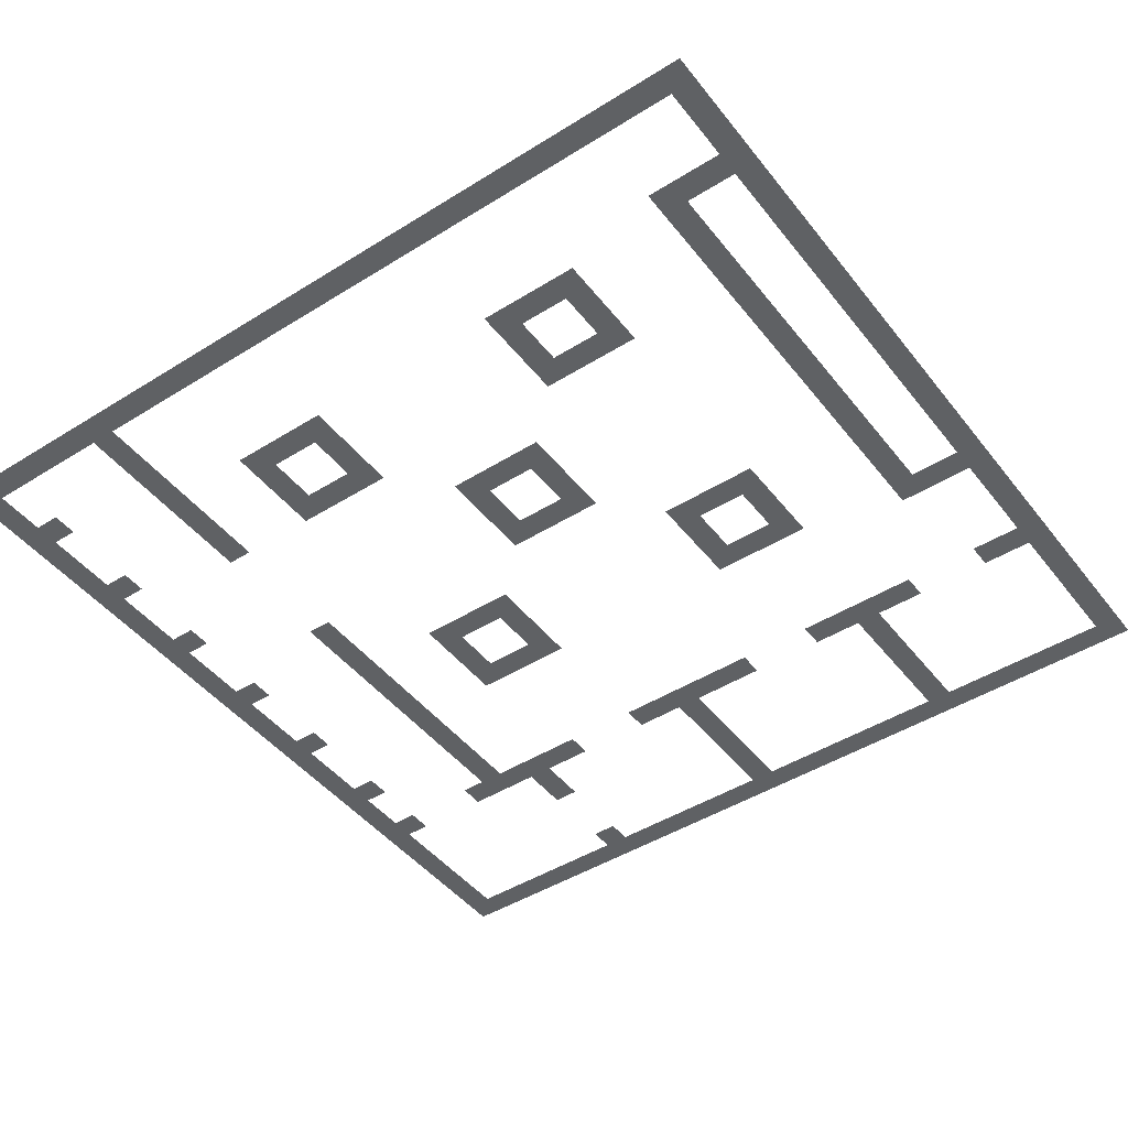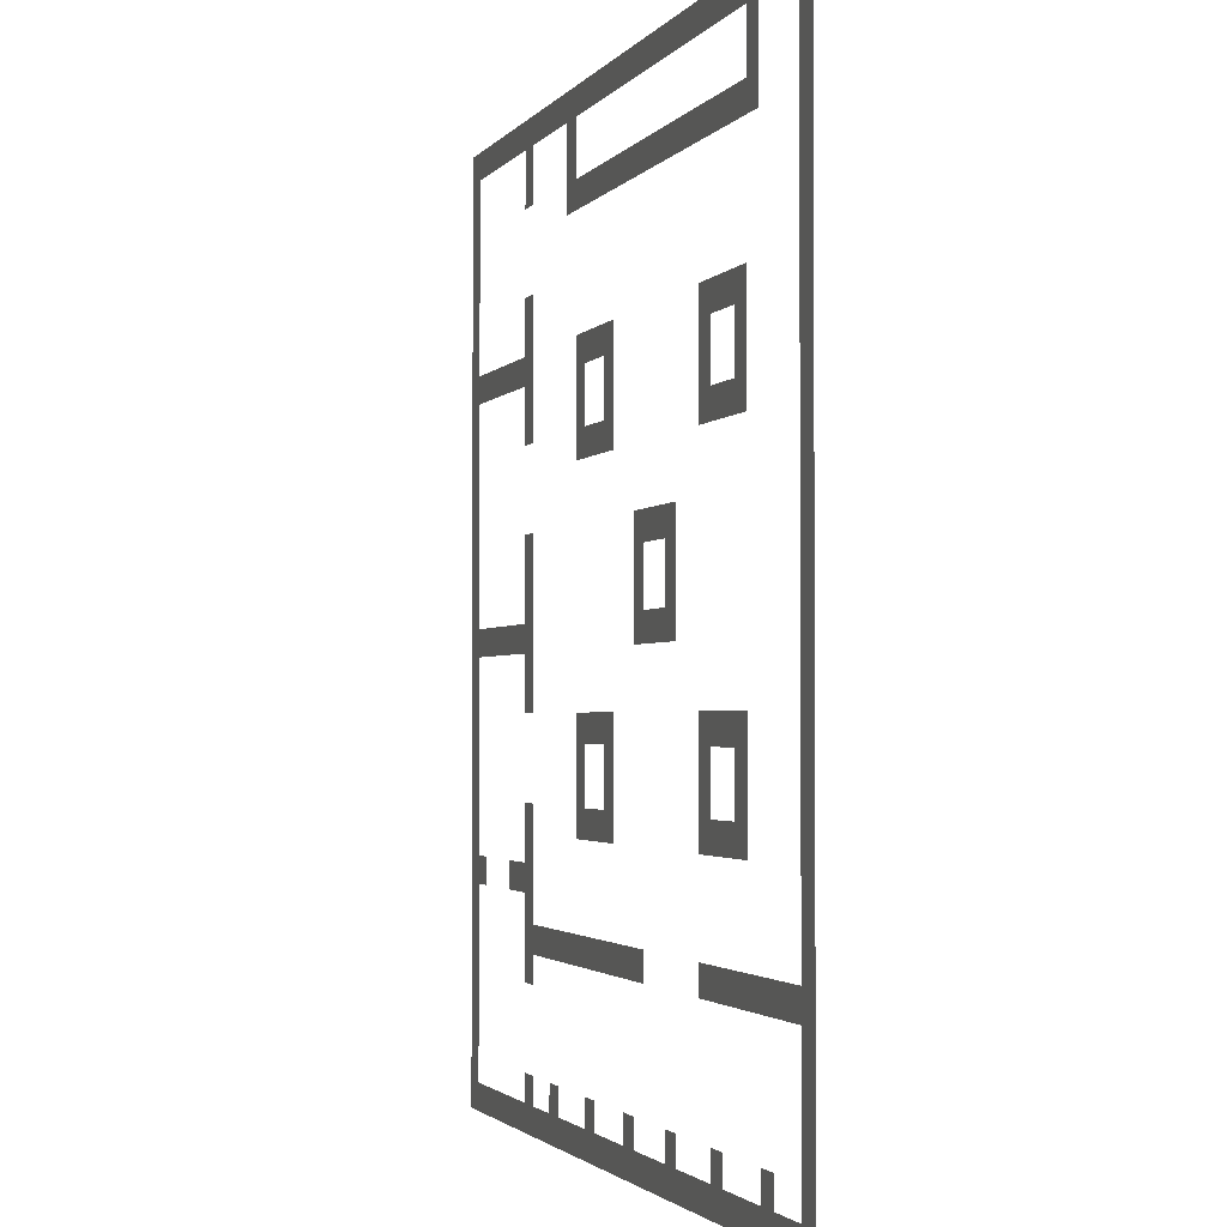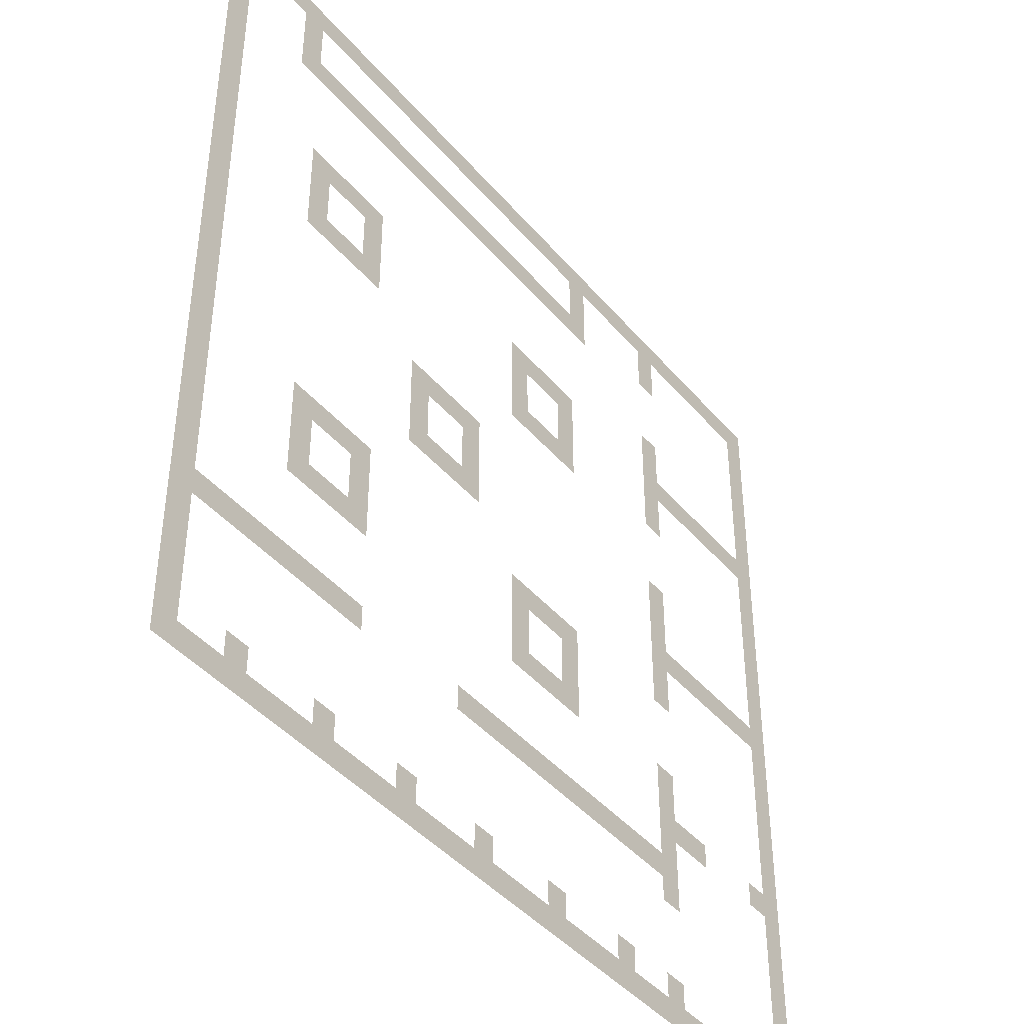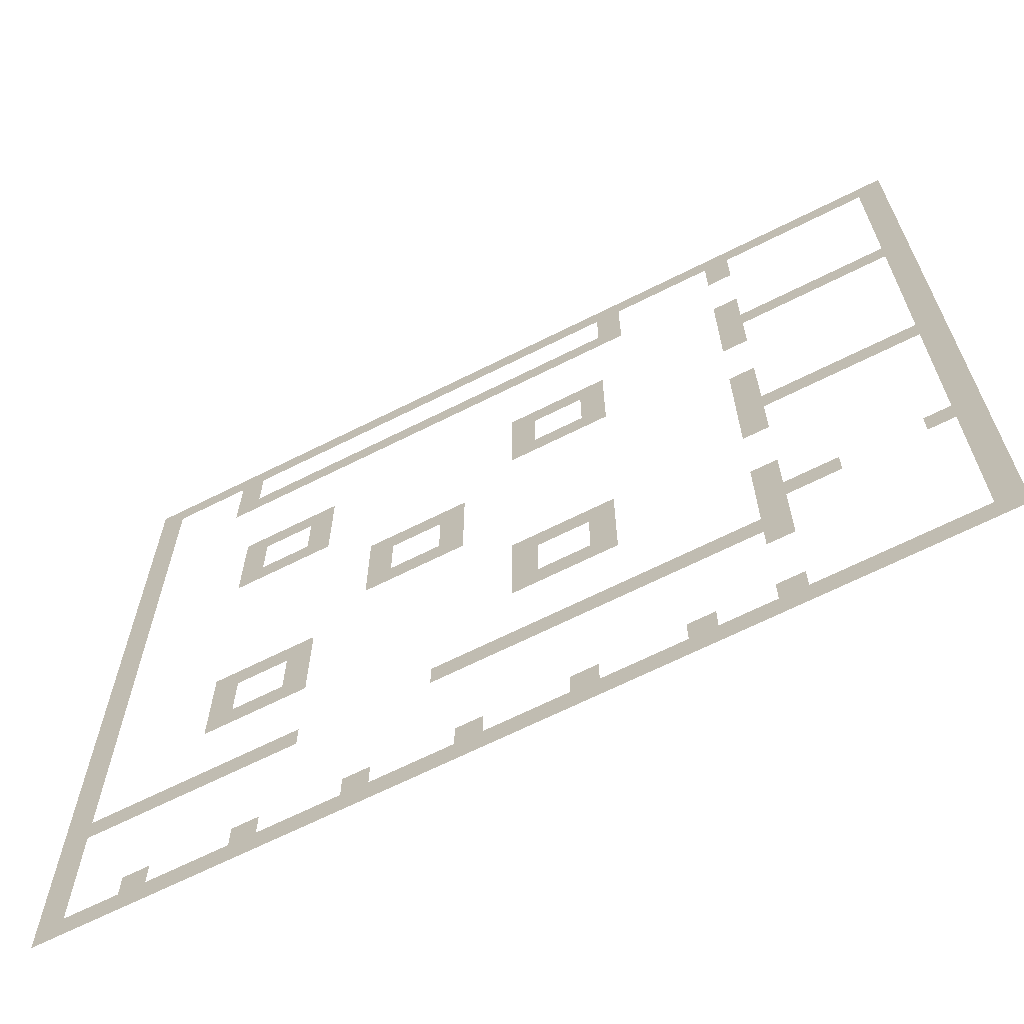
<metadata>
{"format":"obj","ext":"obj","renderer":"f3d","projection":"perspective","resolution":1024,"background":"white","views":[{"elev":-45.7,"azim":125.7,"up":"+Z"},{"elev":-2.1,"azim":72.7,"up":"+Y"},{"elev":-42.6,"azim":126.7,"up":"+Y"},{"elev":-66.7,"azim":-153.2,"up":"+Y"}]}
</metadata>
<code>
v 0 -64 0
v -64 -64 0
v -64 0 0
v 0 0 0
v -128 -64 0
v -128 0 0
v -192 -64 0
v -192 0 0
v -256 -64 0
v -256 0 0
v -320 -64 0
v -320 0 0
v -384 -64 0
v -384 0 0
v -448 -64 0
v -448 0 0
v -512 -64 0
v -512 0 0
v -576 -64 0
v -576 0 0
v -640 -64 0
v -640 0 0
v -704 -64 0
v -704 0 0
v -768 -64 0
v -768 0 0
v -832 -64 0
v -832 0 0
v -896 -64 0
v -896 0 0
v -960 -64 0
v -960 0 0
v -1024 -64 0
v -1024 0 0
v -1088 -64 0
v -1088 0 0
v -1152 -64 0
v -1152 0 0
v -1216 -64 0
v -1216 0 0
v -1280 -64 0
v -1280 0 0
v -1344 -64 0
v -1344 0 0
v -1408 -64 0
v -1408 0 0
v -1472 -64 0
v -1472 0 0
v -1536 -64 0
v -1536 0 0
v -1600 -64 0
v -1600 0 0
v -1664 -64 0
v -1664 0 0
v -1728 -64 0
v -1728 0 0
v -1792 -64 0
v -1792 0 0
v -1856 -64 0
v -1856 0 0
v -1920 -64 0
v -1920 0 0
v -1984 -64 0
v -1984 0 0
v -2048 -64 0
v -2048 0 0
v -2112 -64 0
v -2112 0 0
v -2176 -64 0
v -2176 0 0
v 0 -128 0
v -64 -128 0
v -256 -128 0
v -320 -128 0
v -1344 -128 0
v -1408 -128 0
v -1664 -128 0
v -1728 -128 0
v -2112 -128 0
v -2176 -128 0
v 0 -192 0
v -64 -192 0
v -256 -192 0
v -320 -192 0
v -1344 -192 0
v -1408 -192 0
v -1664 -192 0
v -1728 -192 0
v -2112 -192 0
v -2176 -192 0
v 0 -256 0
v -64 -256 0
v -256 -256 0
v -320 -256 0
v -384 -256 0
v -384 -192 0
v -448 -256 0
v -448 -192 0
v -512 -256 0
v -512 -192 0
v -576 -256 0
v -576 -192 0
v -640 -256 0
v -640 -192 0
v -704 -256 0
v -704 -192 0
v -768 -256 0
v -768 -192 0
v -832 -256 0
v -832 -192 0
v -896 -256 0
v -896 -192 0
v -960 -256 0
v -960 -192 0
v -1024 -256 0
v -1024 -192 0
v -1088 -256 0
v -1088 -192 0
v -1152 -256 0
v -1152 -192 0
v -1216 -256 0
v -1216 -192 0
v -1280 -256 0
v -1280 -192 0
v -1344 -256 0
v -1408 -256 0
v -2112 -256 0
v -2176 -256 0
v 0 -320 0
v -64 -320 0
v -2112 -320 0
v -2176 -320 0
v 0 -384 0
v -64 -384 0
v -2112 -384 0
v -2176 -384 0
v 0 -448 0
v -64 -448 0
v -1664 -448 0
v -1728 -448 0
v -1728 -384 0
v -1664 -384 0
v -2112 -448 0
v -2176 -448 0
v 0 -512 0
v -64 -512 0
v -1664 -512 0
v -1728 -512 0
v -2112 -512 0
v -2176 -512 0
v 0 -576 0
v -64 -576 0
v -320 -576 0
v -384 -576 0
v -384 -512 0
v -320 -512 0
v -448 -576 0
v -448 -512 0
v -512 -576 0
v -512 -512 0
v -576 -576 0
v -576 -512 0
v -1088 -576 0
v -1152 -576 0
v -1152 -512 0
v -1088 -512 0
v -1216 -576 0
v -1216 -512 0
v -1280 -576 0
v -1280 -512 0
v -1344 -576 0
v -1344 -512 0
v -1664 -576 0
v -1728 -576 0
v -1792 -576 0
v -1792 -512 0
v -1856 -576 0
v -1856 -512 0
v -1920 -576 0
v -1920 -512 0
v -1984 -576 0
v -1984 -512 0
v -2048 -576 0
v -2048 -512 0
v -2112 -576 0
v -2176 -576 0
v 0 -640 0
v -64 -640 0
v -320 -640 0
v -384 -640 0
v -512 -640 0
v -576 -640 0
v -1088 -640 0
v -1152 -640 0
v -1280 -640 0
v -1344 -640 0
v -1664 -640 0
v -1728 -640 0
v -2112 -640 0
v -2176 -640 0
v 0 -704 0
v -64 -704 0
v -320 -704 0
v -384 -704 0
v -512 -704 0
v -576 -704 0
v -1088 -704 0
v -1152 -704 0
v -1280 -704 0
v -1344 -704 0
v -1664 -704 0
v -1728 -704 0
v -2112 -704 0
v -2176 -704 0
v 0 -768 0
v -64 -768 0
v -320 -768 0
v -384 -768 0
v -448 -768 0
v -448 -704 0
v -512 -768 0
v -576 -768 0
v -1088 -768 0
v -1152 -768 0
v -1216 -768 0
v -1216 -704 0
v -1280 -768 0
v -1344 -768 0
v -2112 -768 0
v -2176 -768 0
v 0 -832 0
v -64 -832 0
v -2112 -832 0
v -2176 -832 0
v 0 -896 0
v -64 -896 0
v -2112 -896 0
v -2176 -896 0
v 0 -960 0
v -64 -960 0
v -1664 -960 0
v -1728 -960 0
v -1728 -896 0
v -1664 -896 0
v -2112 -960 0
v -2176 -960 0
v 0 -1024 0
v -64 -1024 0
v -1664 -1024 0
v -1728 -1024 0
v -2112 -1024 0
v -2176 -1024 0
v 0 -1088 0
v -64 -1088 0
v -1664 -1088 0
v -1728 -1088 0
v -2112 -1088 0
v -2176 -1088 0
v 0 -1152 0
v -64 -1152 0
v -1664 -1152 0
v -1728 -1152 0
v -1792 -1152 0
v -1792 -1088 0
v -1856 -1152 0
v -1856 -1088 0
v -1920 -1152 0
v -1920 -1088 0
v -1984 -1152 0
v -1984 -1088 0
v -2048 -1152 0
v -2048 -1088 0
v -2112 -1152 0
v -2176 -1152 0
v 0 -1216 0
v -64 -1216 0
v -1664 -1216 0
v -1728 -1216 0
v -2112 -1216 0
v -2176 -1216 0
v 0 -1280 0
v -64 -1280 0
v -1664 -1280 0
v -1728 -1280 0
v -2112 -1280 0
v -2176 -1280 0
v 0 -1344 0
v -64 -1344 0
v -1088 -1344 0
v -1152 -1344 0
v -1152 -1280 0
v -1088 -1280 0
v -1216 -1344 0
v -1216 -1280 0
v -1280 -1344 0
v -1280 -1280 0
v -1344 -1344 0
v -1344 -1280 0
v -2112 -1344 0
v -2176 -1344 0
v 0 -1408 0
v -64 -1408 0
v -1088 -1408 0
v -1152 -1408 0
v -1280 -1408 0
v -1344 -1408 0
v -2112 -1408 0
v -2176 -1408 0
v 0 -1472 0
v -64 -1472 0
v -1088 -1472 0
v -1152 -1472 0
v -1280 -1472 0
v -1344 -1472 0
v -2112 -1472 0
v -2176 -1472 0
v 0 -1536 0
v -64 -1536 0
v -1088 -1536 0
v -1152 -1536 0
v -1216 -1536 0
v -1216 -1472 0
v -1280 -1536 0
v -1344 -1536 0
v -1664 -1536 0
v -1728 -1536 0
v -1728 -1472 0
v -1664 -1472 0
v -2112 -1536 0
v -2176 -1536 0
v 0 -1600 0
v -64 -1600 0
v -1664 -1600 0
v -1728 -1600 0
v -2112 -1600 0
v -2176 -1600 0
v 0 -1664 0
v -64 -1664 0
v -1664 -1664 0
v -1728 -1664 0
v -1792 -1664 0
v -1792 -1600 0
v -1856 -1664 0
v -1856 -1600 0
v -2048 -1664 0
v -2112 -1664 0
v -2048 -1600 0
v -2176 -1664 0
v 0 -1728 0
v -64 -1728 0
v -1664 -1728 0
v -1728 -1728 0
v -2112 -1728 0
v -2176 -1728 0
v 0 -1792 0
v -64 -1792 0
v -128 -1792 0
v -128 -1728 0
v -192 -1792 0
v -192 -1728 0
v -256 -1792 0
v -256 -1728 0
v -320 -1792 0
v -320 -1728 0
v -384 -1792 0
v -384 -1728 0
v -448 -1792 0
v -448 -1728 0
v -512 -1792 0
v -512 -1728 0
v -576 -1792 0
v -576 -1728 0
v -896 -1792 0
v -960 -1792 0
v -960 -1728 0
v -896 -1728 0
v -1024 -1792 0
v -1024 -1728 0
v -1088 -1792 0
v -1088 -1728 0
v -1152 -1792 0
v -1152 -1728 0
v -1216 -1792 0
v -1216 -1728 0
v -1280 -1792 0
v -1280 -1728 0
v -1344 -1792 0
v -1344 -1728 0
v -1408 -1792 0
v -1408 -1728 0
v -1472 -1792 0
v -1472 -1728 0
v -1536 -1792 0
v -1536 -1728 0
v -1600 -1792 0
v -1600 -1728 0
v -1664 -1792 0
v -1728 -1792 0
v -2112 -1792 0
v -2176 -1792 0
v 0 -1856 0
v -64 -1856 0
v -1664 -1856 0
v -1728 -1856 0
v -2112 -1856 0
v -2176 -1856 0
v 0 -1920 0
v -64 -1920 0
v -2112 -1920 0
v -2176 -1920 0
v 0 -1984 0
v -64 -1984 0
v -2112 -1984 0
v -2176 -1984 0
v 0 -2048 0
v -64 -2048 0
v -2112 -2048 0
v -2176 -2048 0
v 0 -2112 0
v -64 -2112 0
v -192 -2112 0
v -256 -2112 0
v -256 -2048 0
v -192 -2048 0
v -448 -2112 0
v -512 -2112 0
v -512 -2048 0
v -448 -2048 0
v -704 -2112 0
v -768 -2112 0
v -768 -2048 0
v -704 -2048 0
v -960 -2112 0
v -1024 -2112 0
v -1024 -2048 0
v -960 -2048 0
v -1216 -2112 0
v -1280 -2112 0
v -1280 -2048 0
v -1216 -2048 0
v -1472 -2112 0
v -1536 -2112 0
v -1536 -2048 0
v -1472 -2048 0
v -1664 -2112 0
v -1728 -2112 0
v -1728 -2048 0
v -1664 -2048 0
v -2112 -2112 0
v -2176 -2112 0
v 0 -2176 0
v -64 -2176 0
v -128 -2176 0
v -128 -2112 0
v -192 -2176 0
v -256 -2176 0
v -320 -2176 0
v -320 -2112 0
v -384 -2176 0
v -384 -2112 0
v -448 -2176 0
v -512 -2176 0
v -576 -2176 0
v -576 -2112 0
v -640 -2176 0
v -640 -2112 0
v -704 -2176 0
v -768 -2176 0
v -832 -2176 0
v -832 -2112 0
v -896 -2176 0
v -896 -2112 0
v -960 -2176 0
v -1024 -2176 0
v -1088 -2176 0
v -1088 -2112 0
v -1152 -2176 0
v -1152 -2112 0
v -1216 -2176 0
v -1280 -2176 0
v -1344 -2176 0
v -1344 -2112 0
v -1408 -2176 0
v -1408 -2112 0
v -1472 -2176 0
v -1536 -2176 0
v -1600 -2176 0
v -1600 -2112 0
v -1664 -2176 0
v -1728 -2176 0
v -1792 -2176 0
v -1792 -2112 0
v -1856 -2176 0
v -1856 -2112 0
v -1920 -2176 0
v -1920 -2112 0
v -1984 -2176 0
v -1984 -2112 0
v -2048 -2176 0
v -2048 -2112 0
v -2112 -2176 0
v -2176 -2176 0
v -704 -960 0
v -768 -960 0
v -768 -896 0
v -704 -896 0
v -832 -960 0
v -832 -896 0
v -896 -960 0
v -896 -896 0
v -960 -960 0
v -960 -896 0
v -704 -1024 0
v -768 -1024 0
v -896 -1024 0
v -960 -1024 0
v -704 -1088 0
v -768 -1088 0
v -896 -1088 0
v -960 -1088 0
v -704 -1152 0
v -768 -1152 0
v -832 -1152 0
v -832 -1088 0
v -896 -1152 0
v -960 -1152 0
v -320 -1344 0
v -384 -1344 0
v -384 -1280 0
v -320 -1280 0
v -448 -1344 0
v -448 -1280 0
v -512 -1344 0
v -512 -1280 0
v -576 -1344 0
v -576 -1280 0
v -320 -1408 0
v -384 -1408 0
v -512 -1408 0
v -576 -1408 0
v -320 -1472 0
v -384 -1472 0
v -512 -1472 0
v -576 -1472 0
v -320 -1536 0
v -384 -1536 0
v -448 -1536 0
v -448 -1472 0
v -512 -1536 0
v -576 -1536 0
g mesh_0001
f 1 2 3 4
f 2 5 6 3
f 5 7 8 6
f 7 9 10 8
f 9 11 12 10
f 11 13 14 12
f 13 15 16 14
f 15 17 18 16
f 17 19 20 18
f 19 21 22 20
f 21 23 24 22
f 23 25 26 24
f 25 27 28 26
f 27 29 30 28
f 29 31 32 30
f 31 33 34 32
f 33 35 36 34
f 35 37 38 36
f 37 39 40 38
f 39 41 42 40
f 41 43 44 42
f 43 45 46 44
f 45 47 48 46
f 47 49 50 48
f 49 51 52 50
f 51 53 54 52
f 53 55 56 54
f 55 57 58 56
f 57 59 60 58
f 59 61 62 60
f 61 63 64 62
f 63 65 66 64
f 65 67 68 66
f 67 69 70 68
f 71 72 2 1
f 73 74 11 9
f 75 76 45 43
f 77 78 55 53
f 79 80 69 67
f 81 82 72 71
f 83 84 74 73
f 85 86 76 75
f 87 88 78 77
f 89 90 80 79
f 91 92 82 81
f 93 94 84 83
f 94 95 96 84
f 95 97 98 96
f 97 99 100 98
f 99 101 102 100
f 101 103 104 102
f 103 105 106 104
f 105 107 108 106
f 107 109 110 108
f 109 111 112 110
f 111 113 114 112
f 113 115 116 114
f 115 117 118 116
f 117 119 120 118
f 119 121 122 120
f 121 123 124 122
f 123 125 85 124
f 125 126 86 85
f 127 128 90 89
f 129 130 92 91
f 131 132 128 127
f 133 134 130 129
f 135 136 132 131
f 137 138 134 133
f 139 140 141 142
f 143 144 136 135
f 145 146 138 137
f 147 148 140 139
f 149 150 144 143
f 151 152 146 145
f 153 154 155 156
f 154 157 158 155
f 157 159 160 158
f 159 161 162 160
f 163 164 165 166
f 164 167 168 165
f 167 169 170 168
f 169 171 172 170
f 173 174 148 147
f 174 175 176 148
f 175 177 178 176
f 177 179 180 178
f 179 181 182 180
f 181 183 184 182
f 183 185 149 184
f 185 186 150 149
f 187 188 152 151
f 189 190 154 153
f 191 192 161 159
f 193 194 164 163
f 195 196 171 169
f 197 198 174 173
f 199 200 186 185
f 201 202 188 187
f 203 204 190 189
f 205 206 192 191
f 207 208 194 193
f 209 210 196 195
f 211 212 198 197
f 213 214 200 199
f 215 216 202 201
f 217 218 204 203
f 218 219 220 204
f 219 221 205 220
f 221 222 206 205
f 223 224 208 207
f 224 225 226 208
f 225 227 209 226
f 227 228 210 209
f 229 230 214 213
f 231 232 216 215
f 233 234 230 229
f 235 236 232 231
f 237 238 234 233
f 239 240 236 235
f 241 242 243 244
f 245 246 238 237
f 247 248 240 239
f 249 250 242 241
f 251 252 246 245
f 253 254 248 247
f 255 256 250 249
f 257 258 252 251
f 259 260 254 253
f 261 262 256 255
f 262 263 264 256
f 263 265 266 264
f 265 267 268 266
f 267 269 270 268
f 269 271 272 270
f 271 273 257 272
f 273 274 258 257
f 275 276 260 259
f 277 278 262 261
f 279 280 274 273
f 281 282 276 275
f 283 284 278 277
f 285 286 280 279
f 287 288 282 281
f 289 290 291 292
f 290 293 294 291
f 293 295 296 294
f 295 297 298 296
f 299 300 286 285
f 301 302 288 287
f 303 304 290 289
f 305 306 297 295
f 307 308 300 299
f 309 310 302 301
f 311 312 304 303
f 313 314 306 305
f 315 316 308 307
f 317 318 310 309
f 319 320 312 311
f 320 321 322 312
f 321 323 313 322
f 323 324 314 313
f 325 326 327 328
f 329 330 316 315
f 331 332 318 317
f 333 334 326 325
f 335 336 330 329
f 337 338 332 331
f 339 340 334 333
f 340 341 342 334
f 341 343 344 342
f 345 346 335 347
f 346 348 336 335
f 349 350 338 337
f 351 352 340 339
f 353 354 348 346
f 355 356 350 349
f 356 357 358 350
f 357 359 360 358
f 359 361 362 360
f 361 363 364 362
f 363 365 366 364
f 365 367 368 366
f 367 369 370 368
f 369 371 372 370
f 373 374 375 376
f 374 377 378 375
f 377 379 380 378
f 379 381 382 380
f 381 383 384 382
f 383 385 386 384
f 385 387 388 386
f 387 389 390 388
f 389 391 392 390
f 391 393 394 392
f 393 395 396 394
f 395 397 351 396
f 397 398 352 351
f 399 400 354 353
f 401 402 356 355
f 403 404 398 397
f 405 406 400 399
f 407 408 402 401
f 409 410 406 405
f 411 412 408 407
f 413 414 410 409
f 415 416 412 411
f 417 418 414 413
f 419 420 416 415
f 421 422 423 424
f 425 426 427 428
f 429 430 431 432
f 433 434 435 436
f 437 438 439 440
f 441 442 443 444
f 445 446 447 448
f 449 450 418 417
f 451 452 420 419
f 452 453 454 420
f 453 455 421 454
f 455 456 422 421
f 456 457 458 422
f 457 459 460 458
f 459 461 425 460
f 461 462 426 425
f 462 463 464 426
f 463 465 466 464
f 465 467 429 466
f 467 468 430 429
f 468 469 470 430
f 469 471 472 470
f 471 473 433 472
f 473 474 434 433
f 474 475 476 434
f 475 477 478 476
f 477 479 437 478
f 479 480 438 437
f 480 481 482 438
f 481 483 484 482
f 483 485 441 484
f 485 486 442 441
f 486 487 488 442
f 487 489 445 488
f 489 490 446 445
f 490 491 492 446
f 491 493 494 492
f 493 495 496 494
f 495 497 498 496
f 497 499 500 498
f 499 501 449 500
f 501 502 450 449
g mesh_0002
f 503 504 505 506
f 504 507 508 505
f 507 509 510 508
f 509 511 512 510
f 513 514 504 503
f 515 516 511 509
f 517 518 514 513
f 519 520 516 515
f 521 522 518 517
f 522 523 524 518
f 523 525 519 524
f 525 526 520 519
f 527 528 529 530
f 528 531 532 529
f 531 533 534 532
f 533 535 536 534
f 537 538 528 527
f 539 540 535 533
f 541 542 538 537
f 543 544 540 539
f 545 546 542 541
f 546 547 548 542
f 547 549 543 548
f 549 550 544 543

</code>
